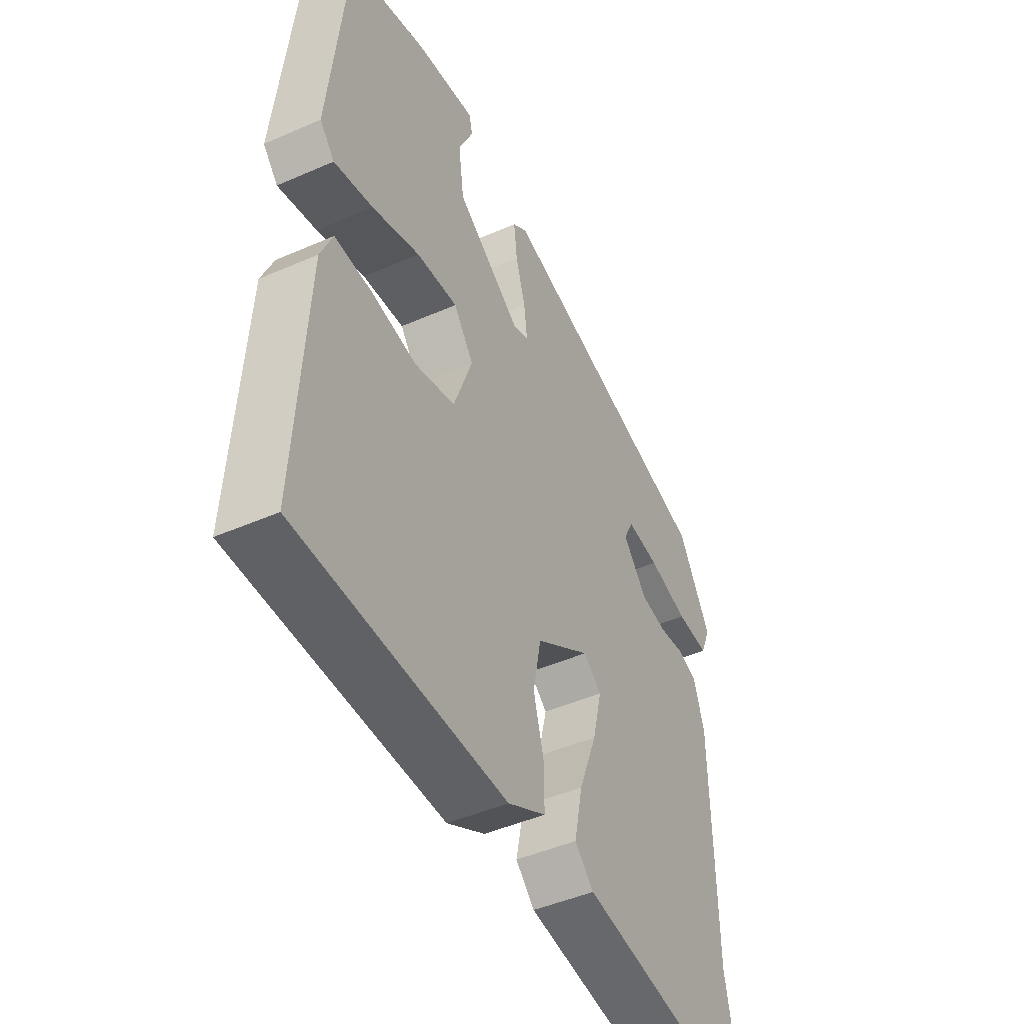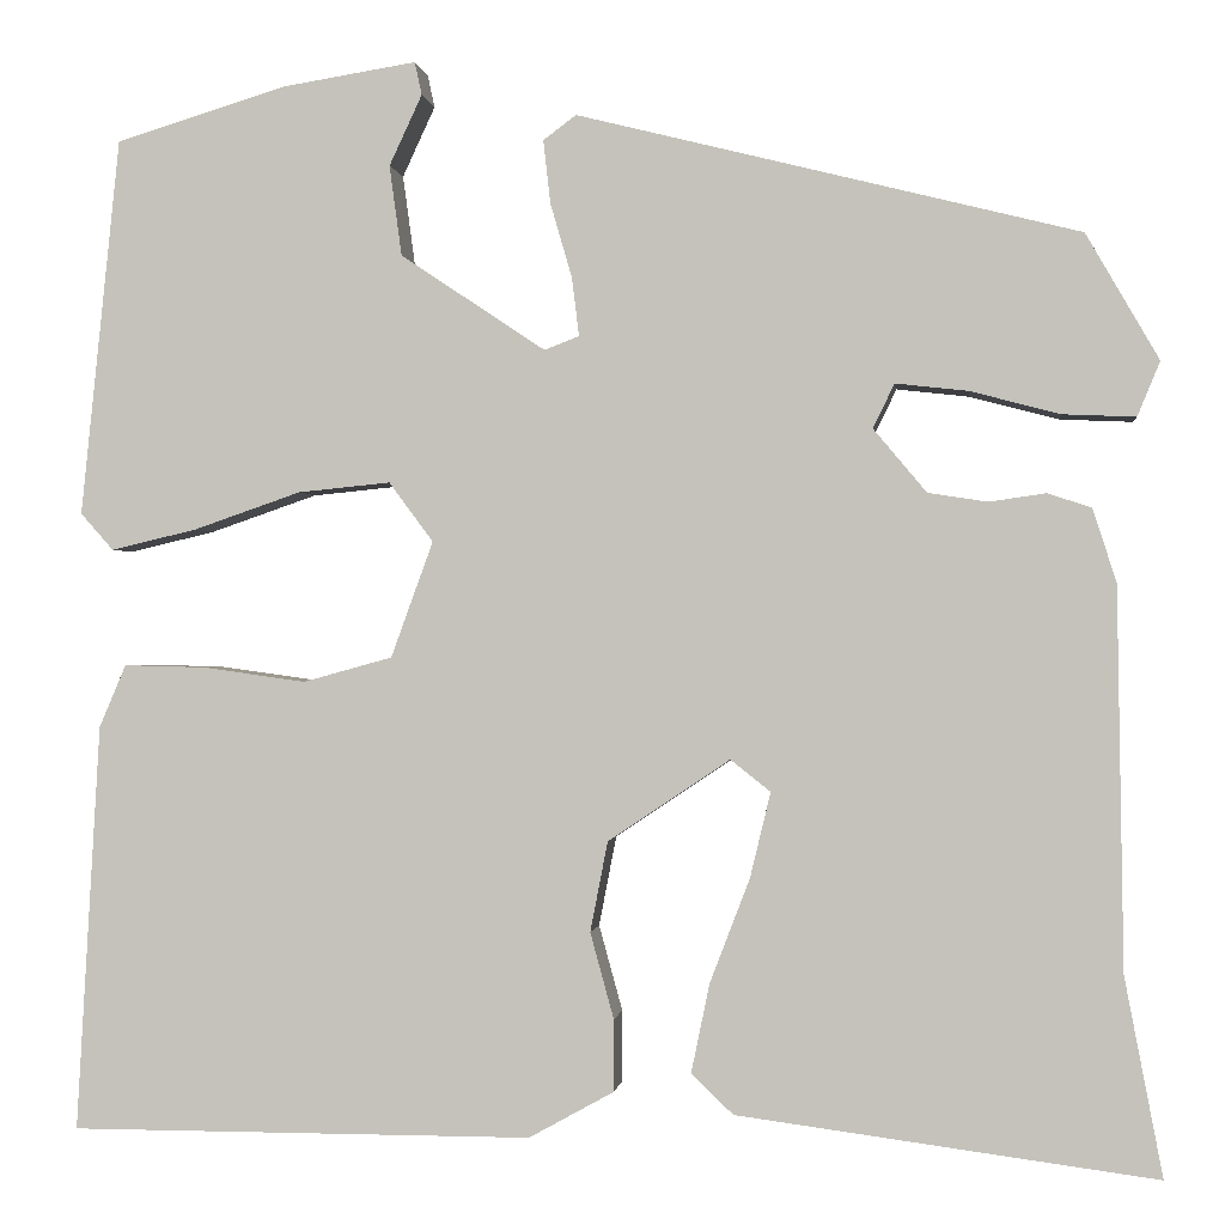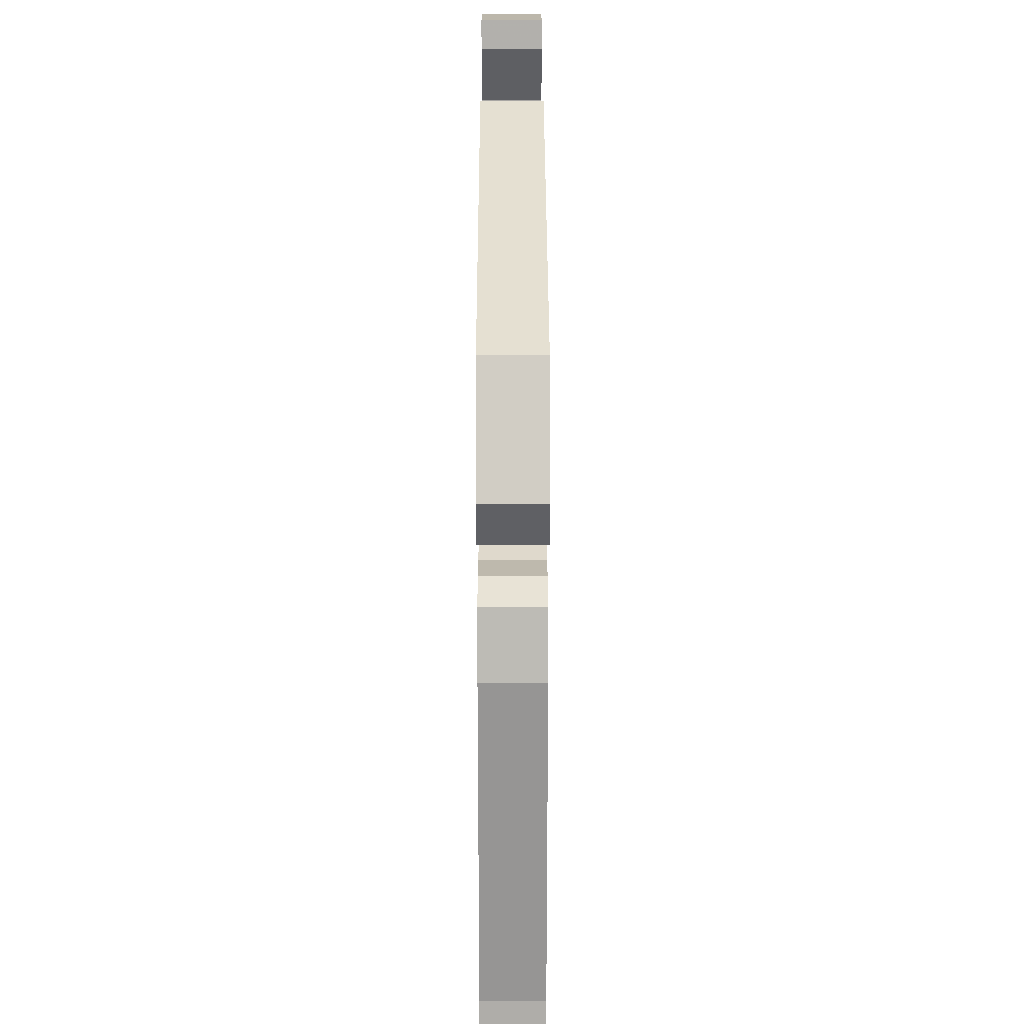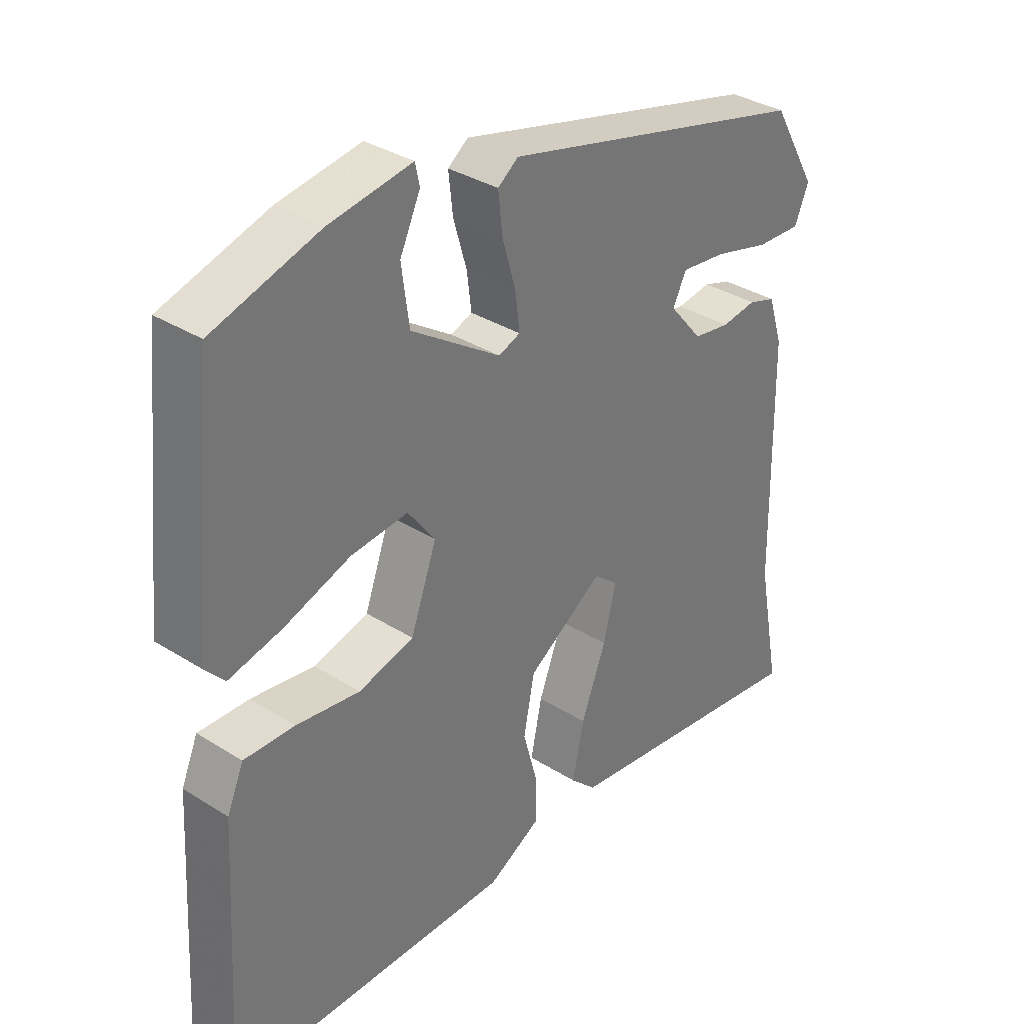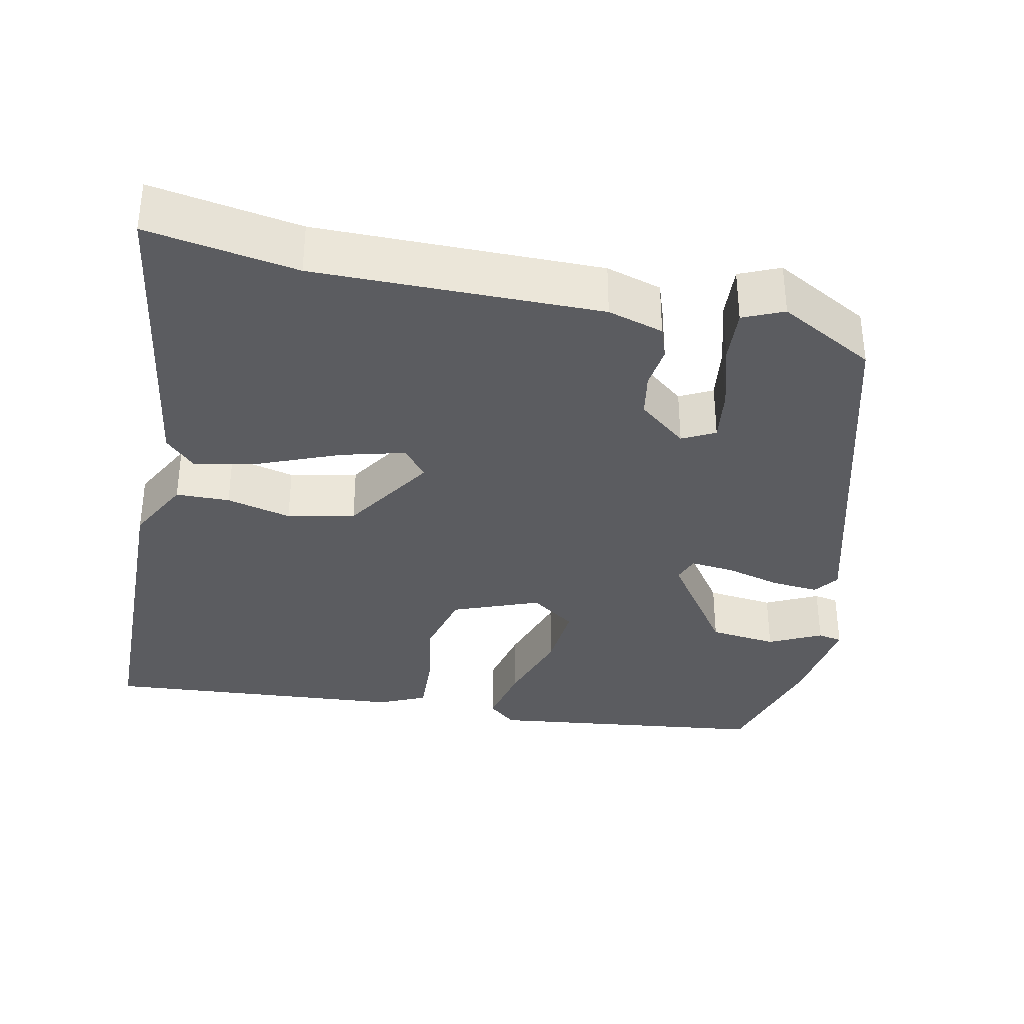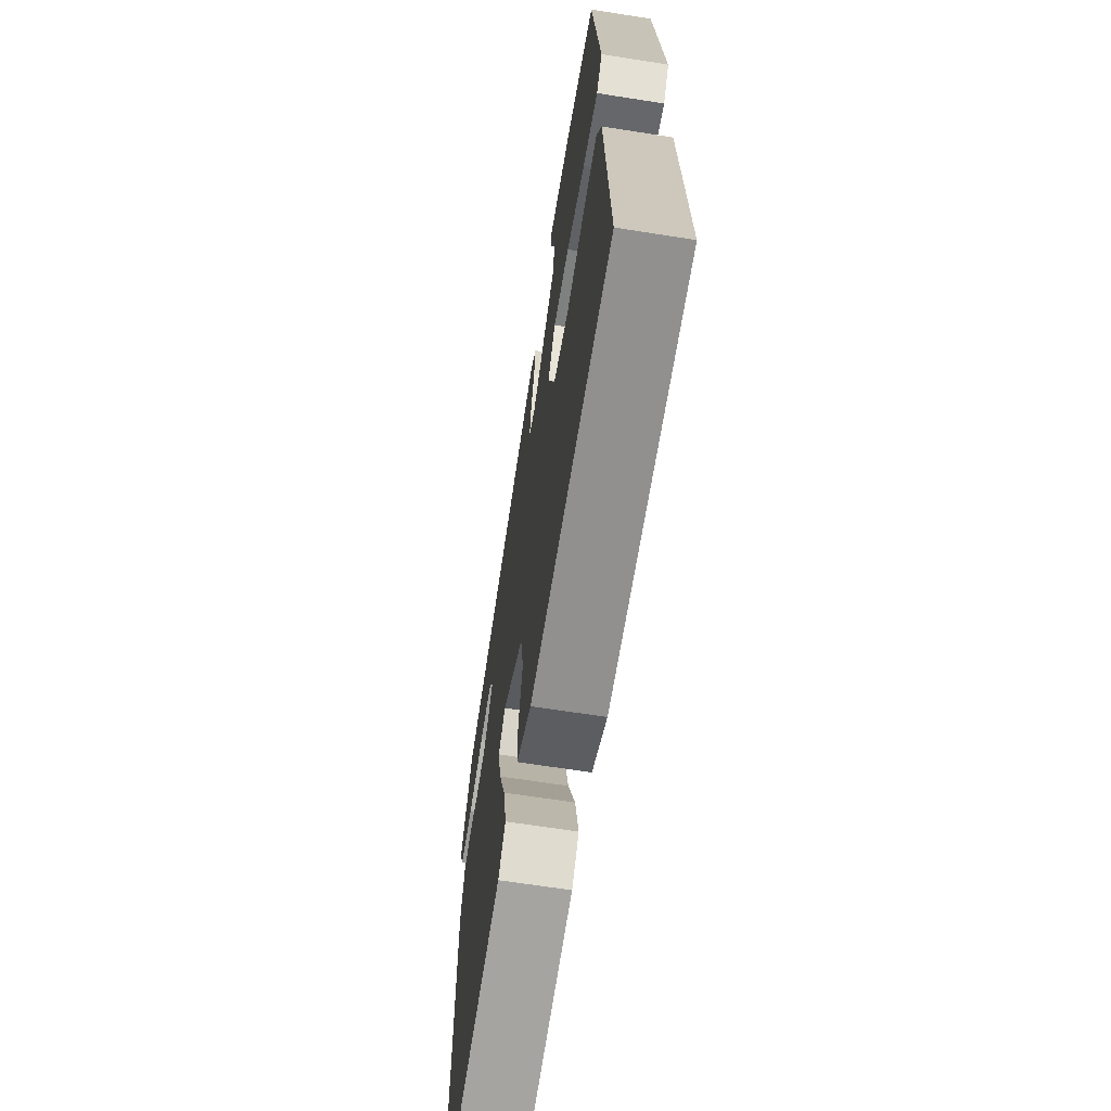
<metadata>
{"format":"obj","ext":"obj","renderer":"f3d","projection":"perspective","resolution":1024,"background":"white","views":[{"elev":-46.2,"azim":116.6,"up":"+Z"},{"elev":-0.4,"azim":-173.1,"up":"+Z"},{"elev":23.5,"azim":-90.1,"up":"+Z"},{"elev":34.4,"azim":130.4,"up":"+Z"},{"elev":-34.8,"azim":-100.7,"up":"+Y"},{"elev":-65.7,"azim":81.0,"up":"+Z"}]}
</metadata>
<code>
v 0.507 0.07 0.45
v 0.545 0.07 0.082
v 0.513 0.07 0.046
v 0.429 0.07 0.066
v 0.325 0.07 0.102
v 0.235 0.07 0.111
v 0.192 0.07 0.053
v 0.233 0.07 -0.06
v 0.32 0.07 -0.084
v 0.42 0.07 -0.07
v 0.5 0.07 -0.068
v 0.526 0.07 -0.129
v 0.549 0.07 -0.526
v 0.097 0.07 -0.526
v 0.014 0.07 -0.48
v 0.014 0.07 -0.41
v 0.037 0.07 -0.326
v 0.02 0.07 -0.238
v -0.099 0.07 -0.158
v -0.138 0.07 -0.189
v -0.118 0.07 -0.272
v -0.079 0.07 -0.374
v -0.061 0.07 -0.461
v -0.102 0.07 -0.5
v -0.51 0.07 -0.554
v -0.473 0.07 -0.36
v -0.467 0.07 0.011
v -0.444 0.07 0.083
v -0.401 0.07 0.097
v -0.346 0.07 0.089
v -0.288 0.07 0.098
v -0.236 0.07 0.16
v -0.257 0.07 0.203
v -0.328 0.07 0.195
v -0.415 0.07 0.172
v -0.486 0.07 0.169
v -0.508 0.07 0.222
v -0.437 0.07 0.345
v 0.051 0.07 0.467
v 0.083 0.07 0.443
v 0.076 0.07 0.381
v 0.055 0.07 0.309
v 0.048 0.07 0.252
v 0.082 0.07 0.239
v 0.223 0.07 0.333
v 0.235 0.07 0.421
v 0.203 0.07 0.49
v 0.21 0.07 0.522
v 0.34 0.07 0.501
v 0.507 0 0.45
v 0.545 0 0.082
v 0.513 0 0.046
v 0.429 0 0.066
v 0.325 0 0.102
v 0.235 0 0.111
v 0.192 0 0.053
v 0.233 0 -0.06
v 0.32 0 -0.084
v 0.42 0 -0.07
v 0.5 0 -0.068
v 0.526 0 -0.129
v 0.549 0 -0.526
v 0.097 0 -0.526
v 0.014 0 -0.48
v 0.014 0 -0.41
v 0.037 0 -0.326
v 0.02 0 -0.238
v -0.099 0 -0.158
v -0.138 0 -0.189
v -0.118 0 -0.272
v -0.079 0 -0.374
v -0.061 0 -0.461
v -0.102 0 -0.5
v -0.51 0 -0.554
v -0.473 0 -0.36
v -0.467 0 0.011
v -0.444 0 0.083
v -0.401 0 0.097
v -0.346 0 0.089
v -0.288 0 0.098
v -0.236 0 0.16
v -0.257 0 0.203
v -0.328 0 0.195
v -0.415 0 0.172
v -0.486 0 0.169
v -0.508 0 0.222
v -0.437 0 0.345
v 0.051 0 0.467
v 0.083 0 0.443
v 0.076 0 0.381
v 0.055 0 0.309
v 0.048 0 0.252
v 0.082 0 0.239
v 0.223 0 0.333
v 0.235 0 0.421
v 0.203 0 0.49
v 0.21 0 0.522
v 0.34 0 0.501
f 46 47 48 49
f 45 46 49 1
f 44 45 1 2
f 39 40 41 42
f 39 42 43
f 38 39 43
f 37 38 43 44
f 34 35 36 37
f 33 34 37
f 27 28 29 30
f 26 27 30 31
f 25 26 31 32
f 21 22 23 24
f 20 21 24 25
f 14 15 16 17
f 14 17 18
f 13 14 18
f 12 13 18 19
f 9 10 11 12
f 2 3 4 5
f 2 5 6
f 44 2 6
f 33 37 44
f 32 33 44 6
f 20 25 32
f 19 20 32 6
f 9 12 19
f 8 9 19
f 7 8 19
f 6 7 19
f 98 97 96 95
f 50 98 95 94
f 51 50 94 93
f 91 90 89 88
f 92 91 88
f 92 88 87
f 93 92 87 86
f 86 85 84 83
f 86 83 82
f 79 78 77 76
f 80 79 76 75
f 81 80 75 74
f 73 72 71 70
f 74 73 70 69
f 66 65 64 63
f 67 66 63
f 67 63 62
f 68 67 62 61
f 61 60 59 58
f 54 53 52 51
f 55 54 51
f 55 51 93
f 93 86 82
f 55 93 82 81
f 81 74 69
f 55 81 69 68
f 68 61 58
f 68 58 57
f 68 57 56
f 68 56 55
f 1 50 51 2
f 2 51 52 3
f 3 52 53 4
f 4 53 54 5
f 5 54 55 6
f 6 55 56 7
f 7 56 57 8
f 8 57 58 9
f 9 58 59 10
f 10 59 60 11
f 11 60 61 12
f 12 61 62 13
f 13 62 63 14
f 14 63 64 15
f 15 64 65 16
f 16 65 66 17
f 17 66 67 18
f 18 67 68 19
f 19 68 69 20
f 20 69 70 21
f 21 70 71 22
f 22 71 72 23
f 23 72 73 24
f 24 73 74 25
f 25 74 75 26
f 26 75 76 27
f 27 76 77 28
f 28 77 78 29
f 29 78 79 30
f 30 79 80 31
f 31 80 81 32
f 32 81 82 33
f 33 82 83 34
f 34 83 84 35
f 35 84 85 36
f 36 85 86 37
f 37 86 87 38
f 38 87 88 39
f 39 88 89 40
f 40 89 90 41
f 41 90 91 42
f 42 91 92 43
f 43 92 93 44
f 44 93 94 45
f 45 94 95 46
f 46 95 96 47
f 47 96 97 48
f 48 97 98 49
f 49 98 50 1

</code>
